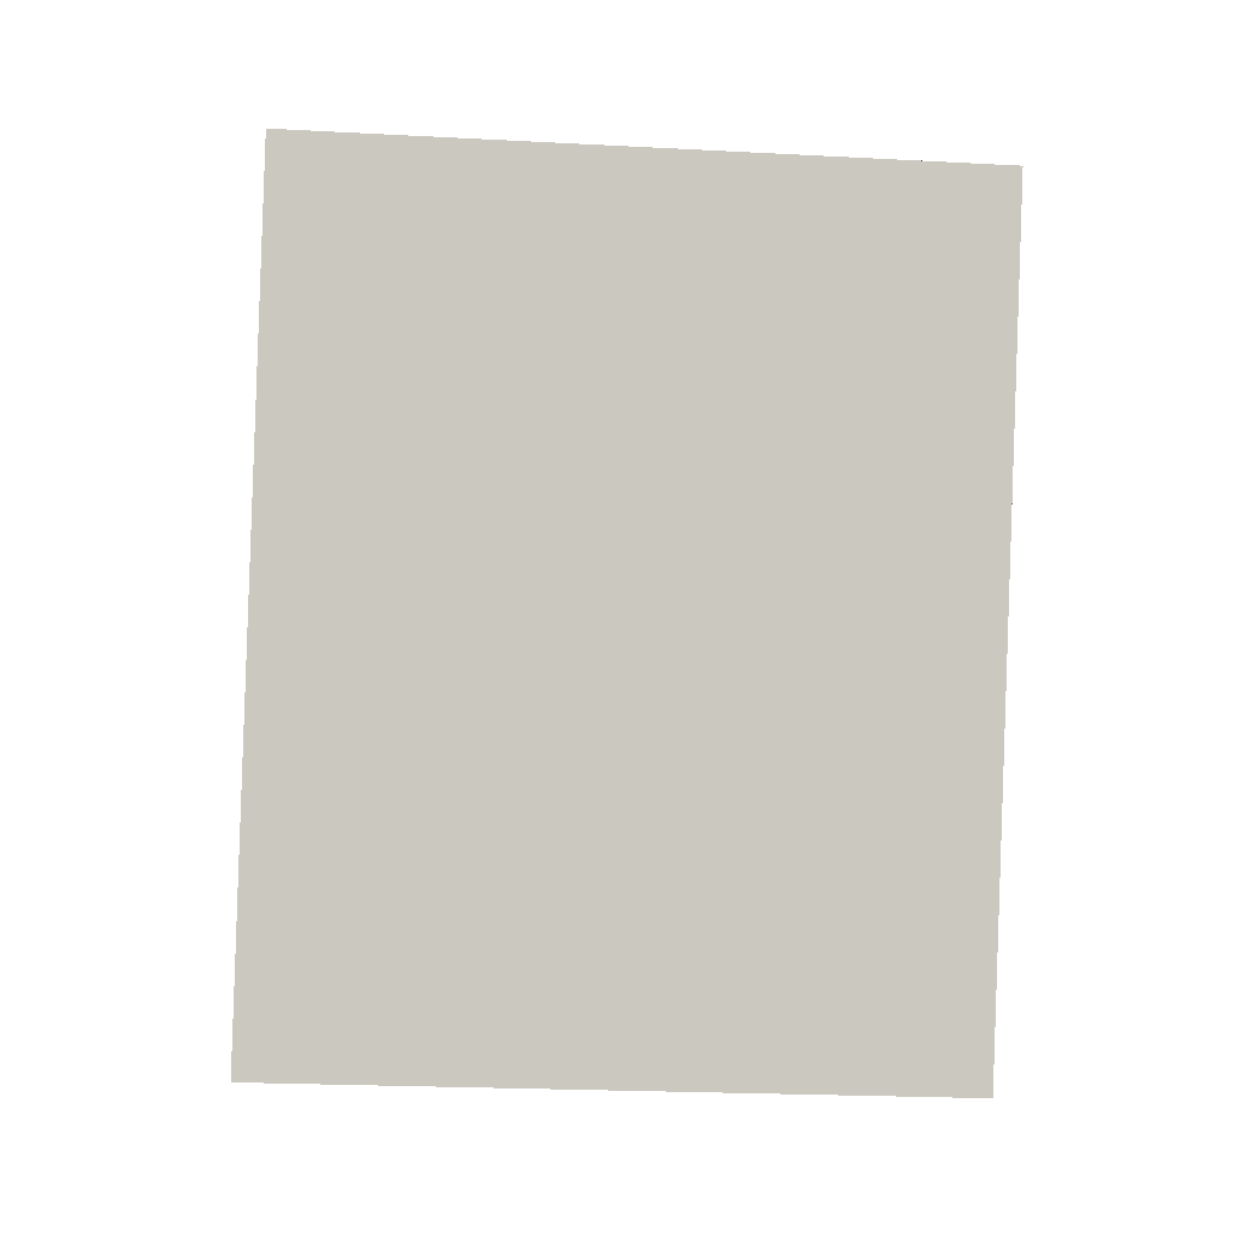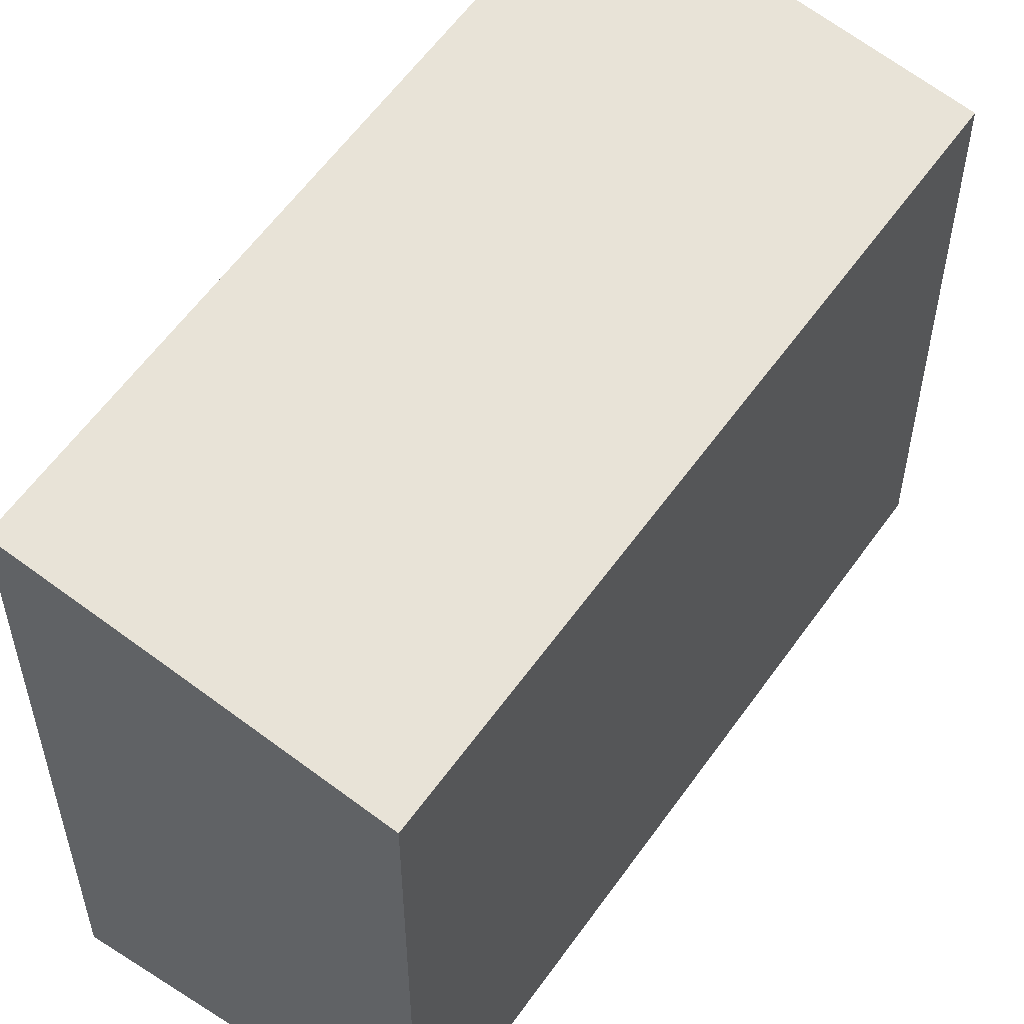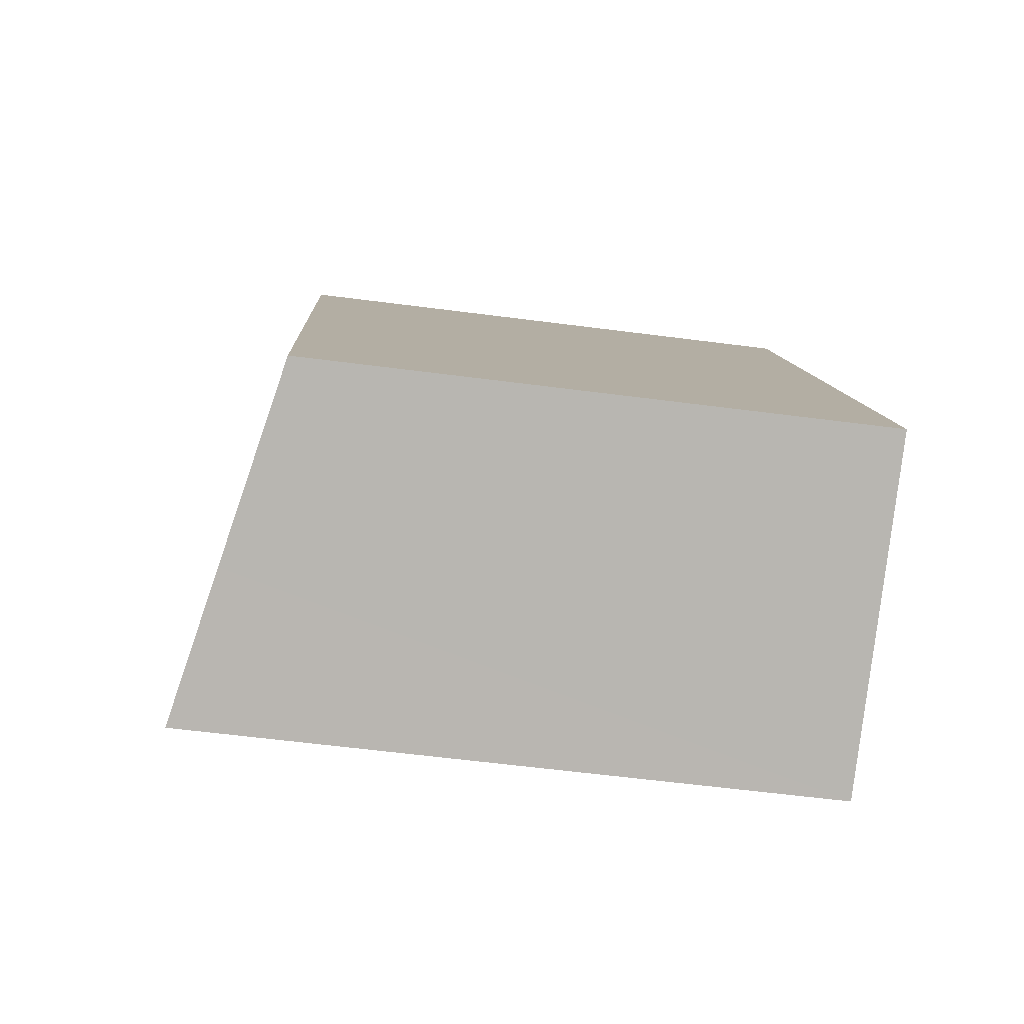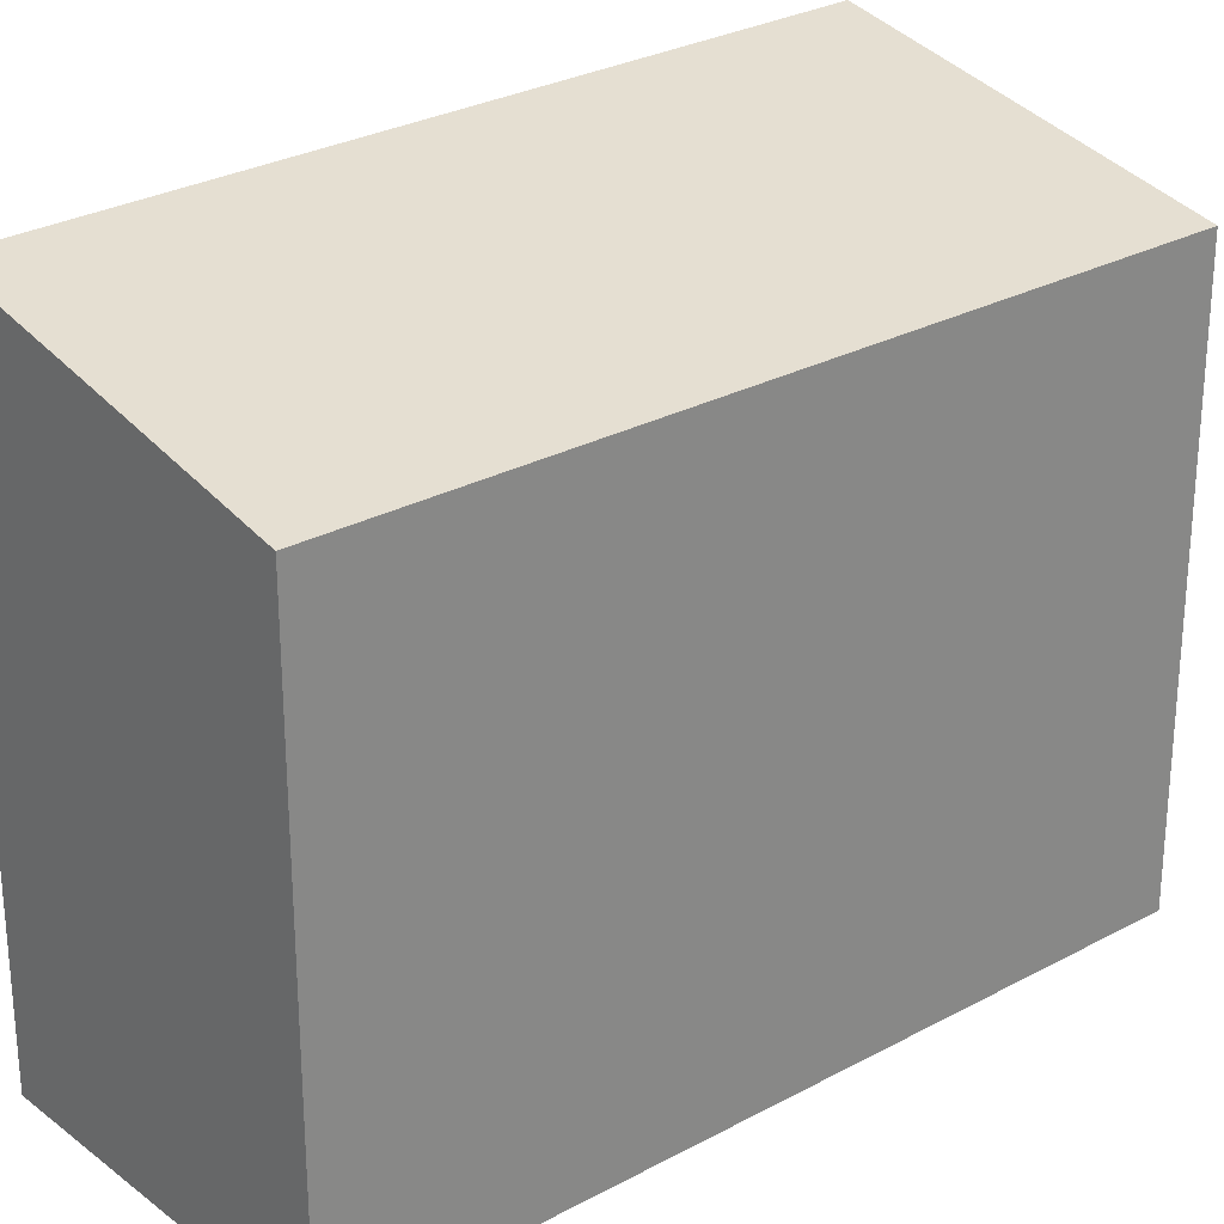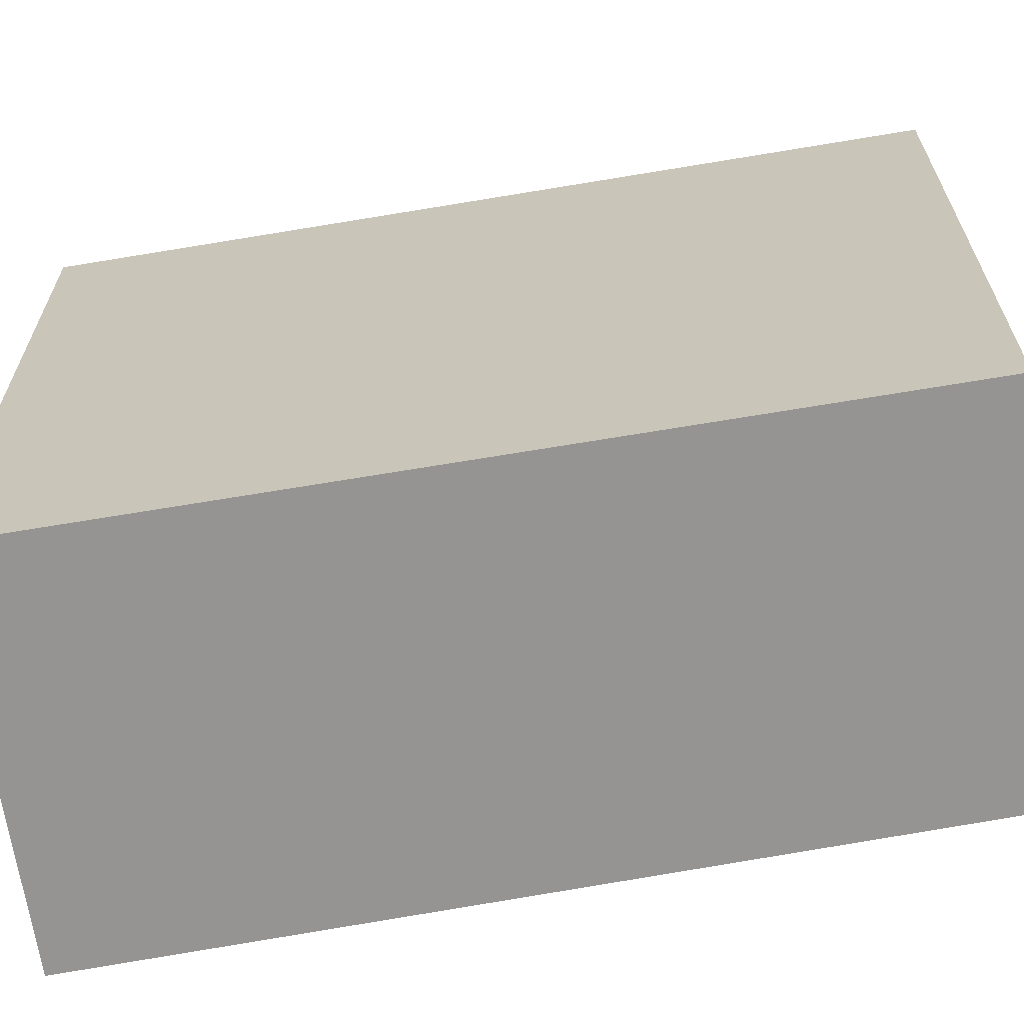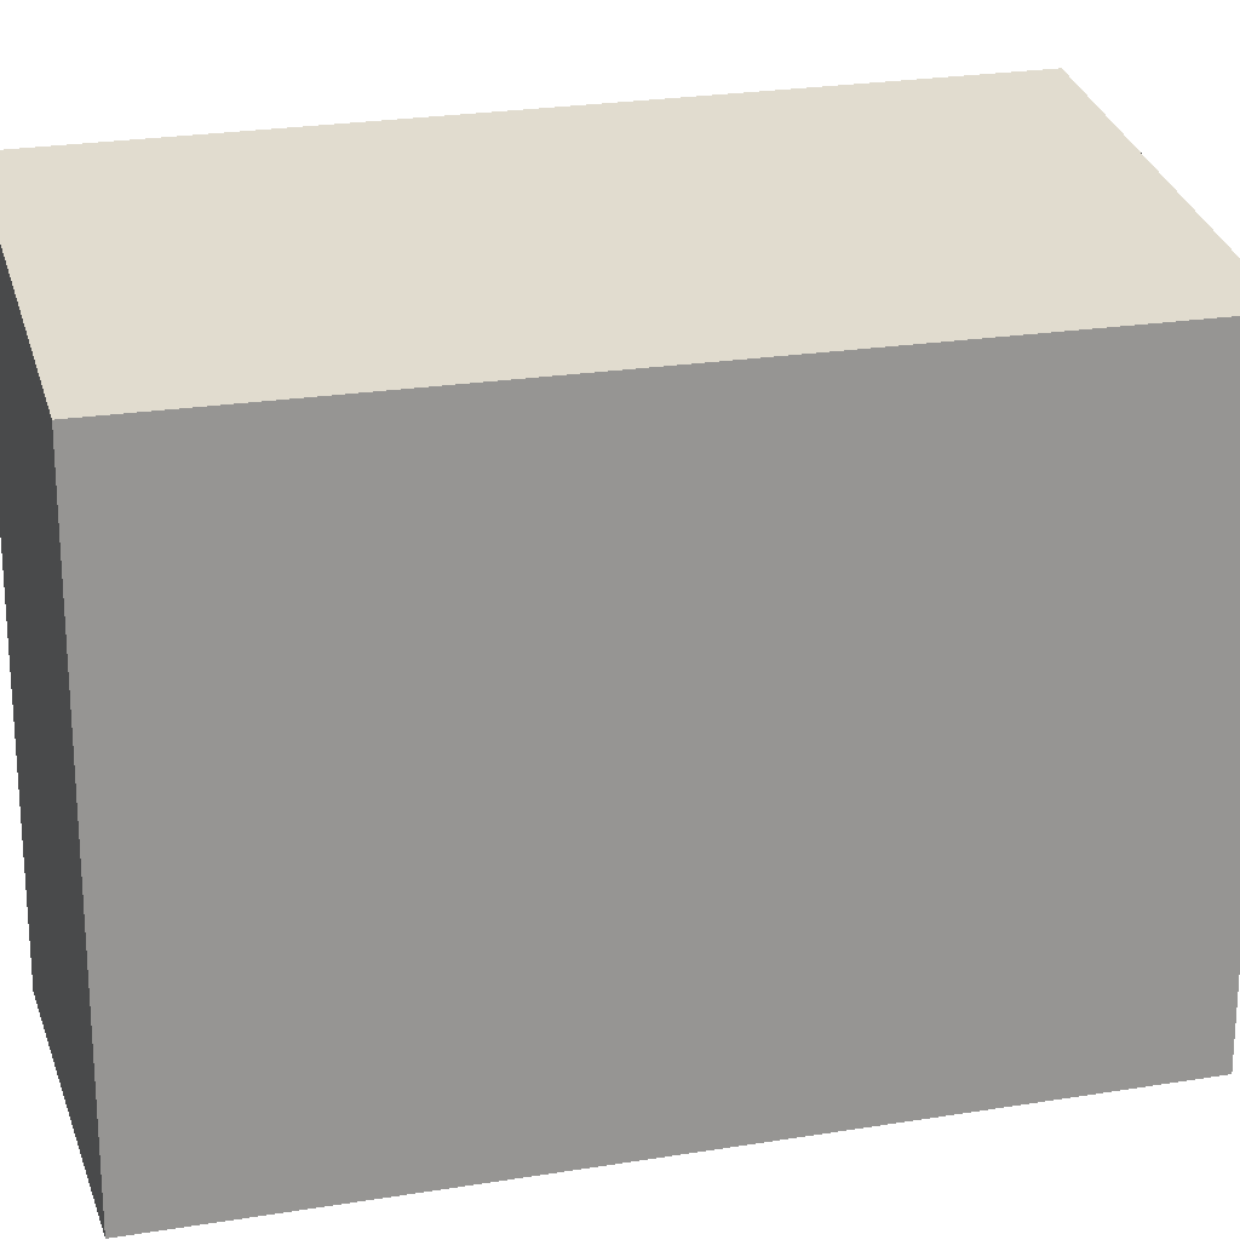
<metadata>
{"format":"obj","ext":"obj","renderer":"f3d","projection":"perspective","resolution":1024,"background":"white","views":[{"elev":-23.7,"azim":85.0,"up":"+Z"},{"elev":55.8,"azim":-124.5,"up":"+Y"},{"elev":-59.8,"azim":-97.6,"up":"+Z"},{"elev":27.4,"azim":-108.9,"up":"+Y"},{"elev":-67.1,"azim":121.6,"up":"+Y"},{"elev":22.3,"azim":-84.7,"up":"+Y"}]}
</metadata>
<code>
v  2.516 4.918 -1.002
v  2.197 4.348 5.754
v  4.803 4.943 4.656
v  1.417 4.669 -0.562
v  0 4.348 2.662e-16
v  2.516 6.135e-17 -1.002
v  0 0 0
v  1.417 3.441e-17 -0.562
v  2.197 -3.523e-16 5.754
v  4.803 -2.851e-16 4.656
g defaultobject
f 1 2 3
f 2 1 4
f 2 4 5
f 6 4 1
f 4 6 5
f 5 6 7
f 7 6 8
f 7 2 5
f 2 7 9
f 2 10 3
f 10 2 9
f 10 1 3
f 1 10 6
f 8 9 7
f 9 8 6
f 9 6 10

</code>
